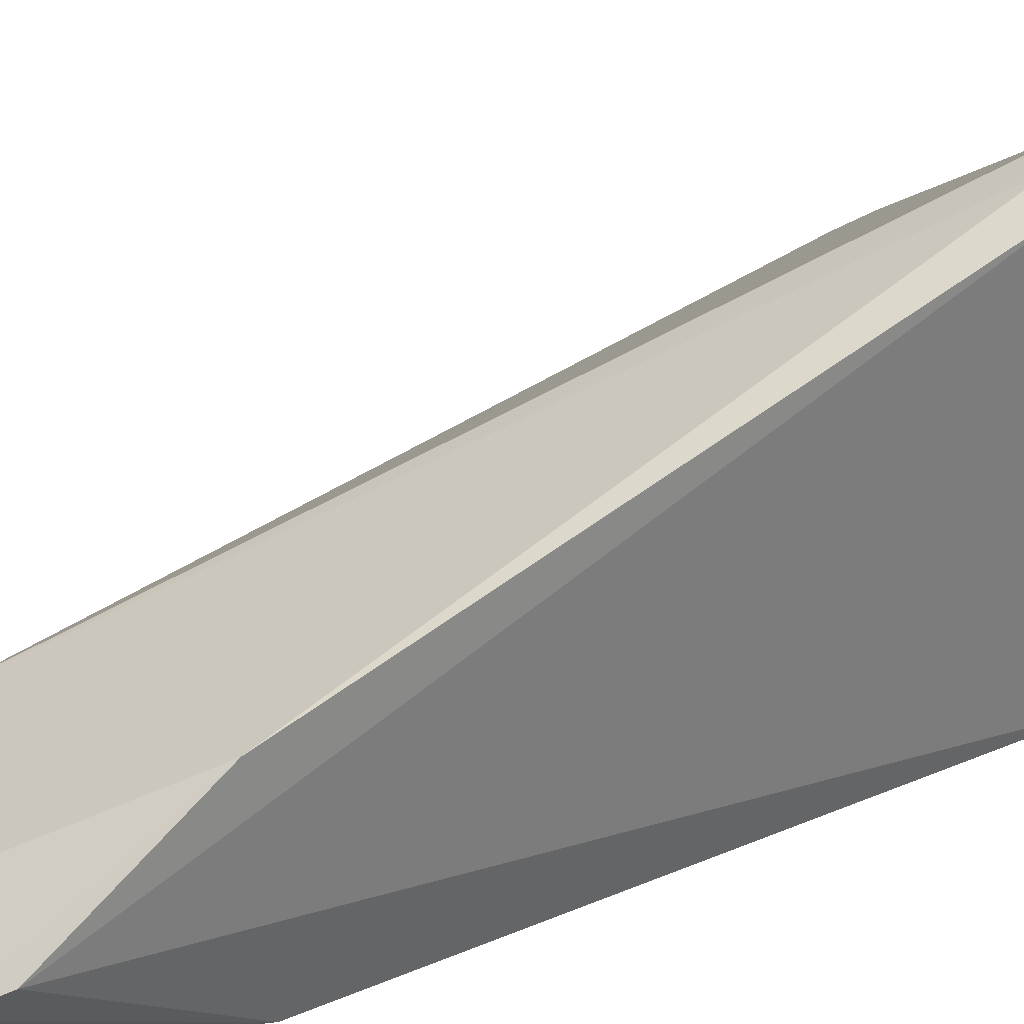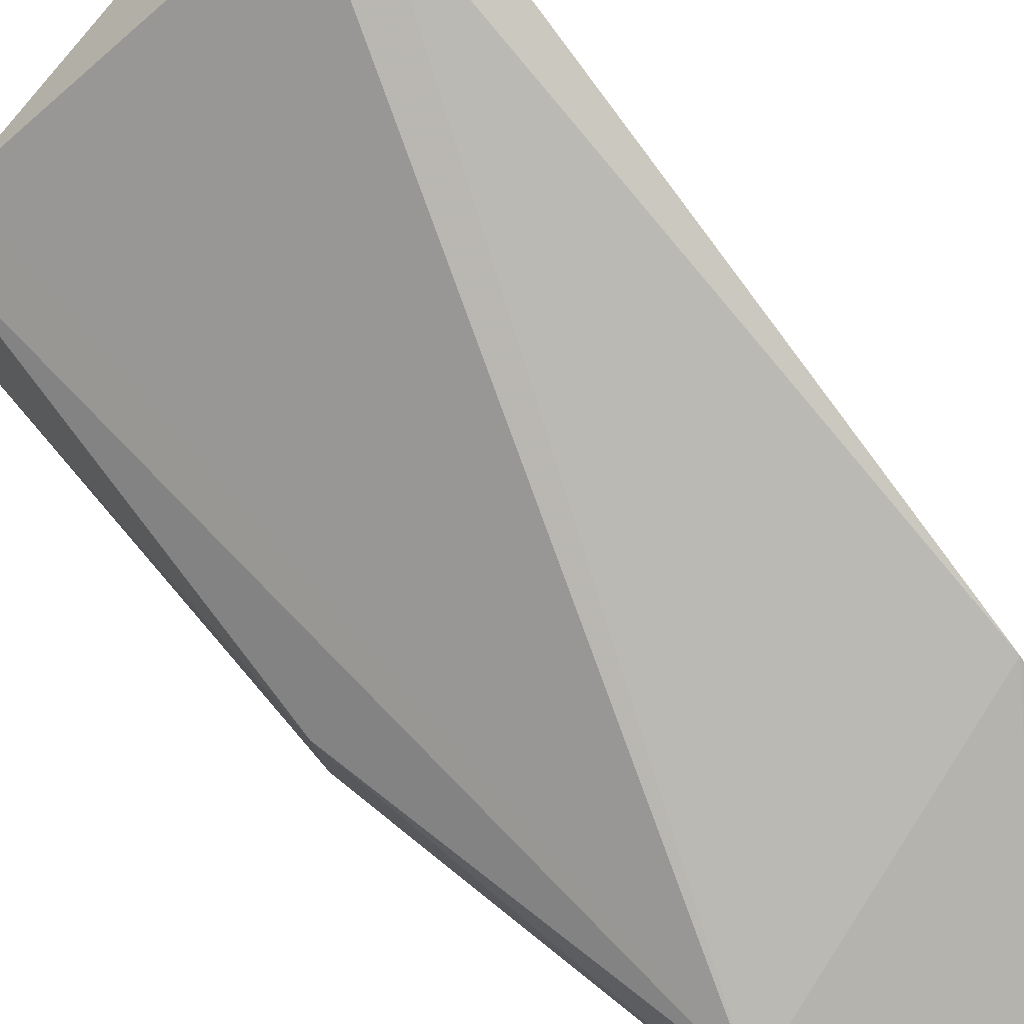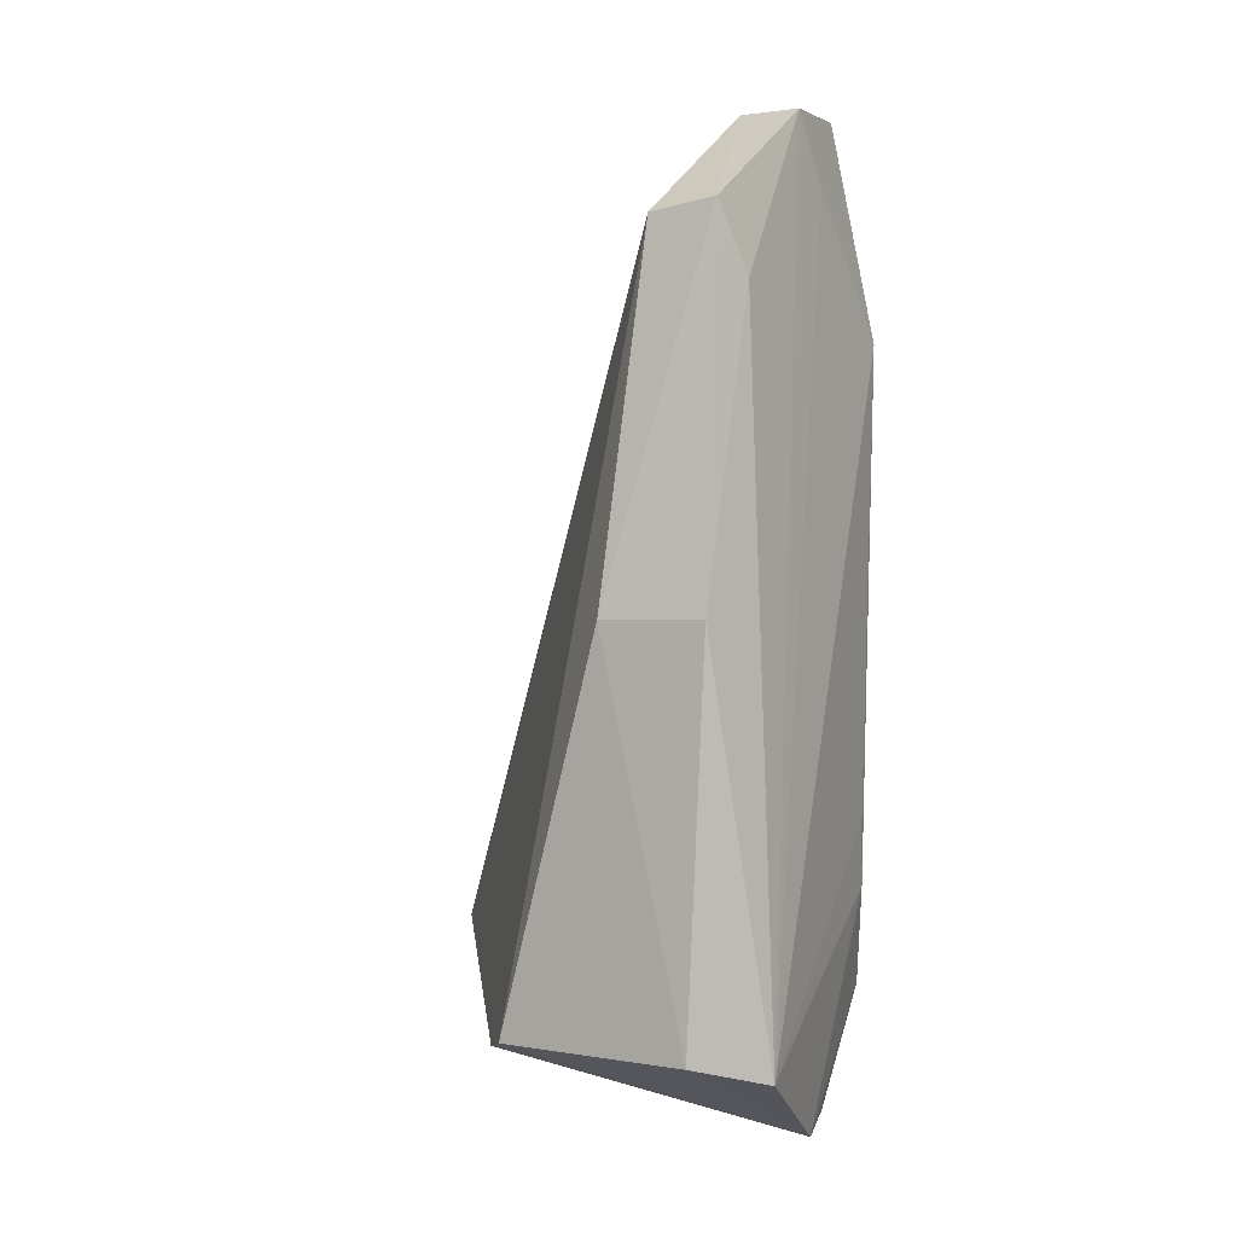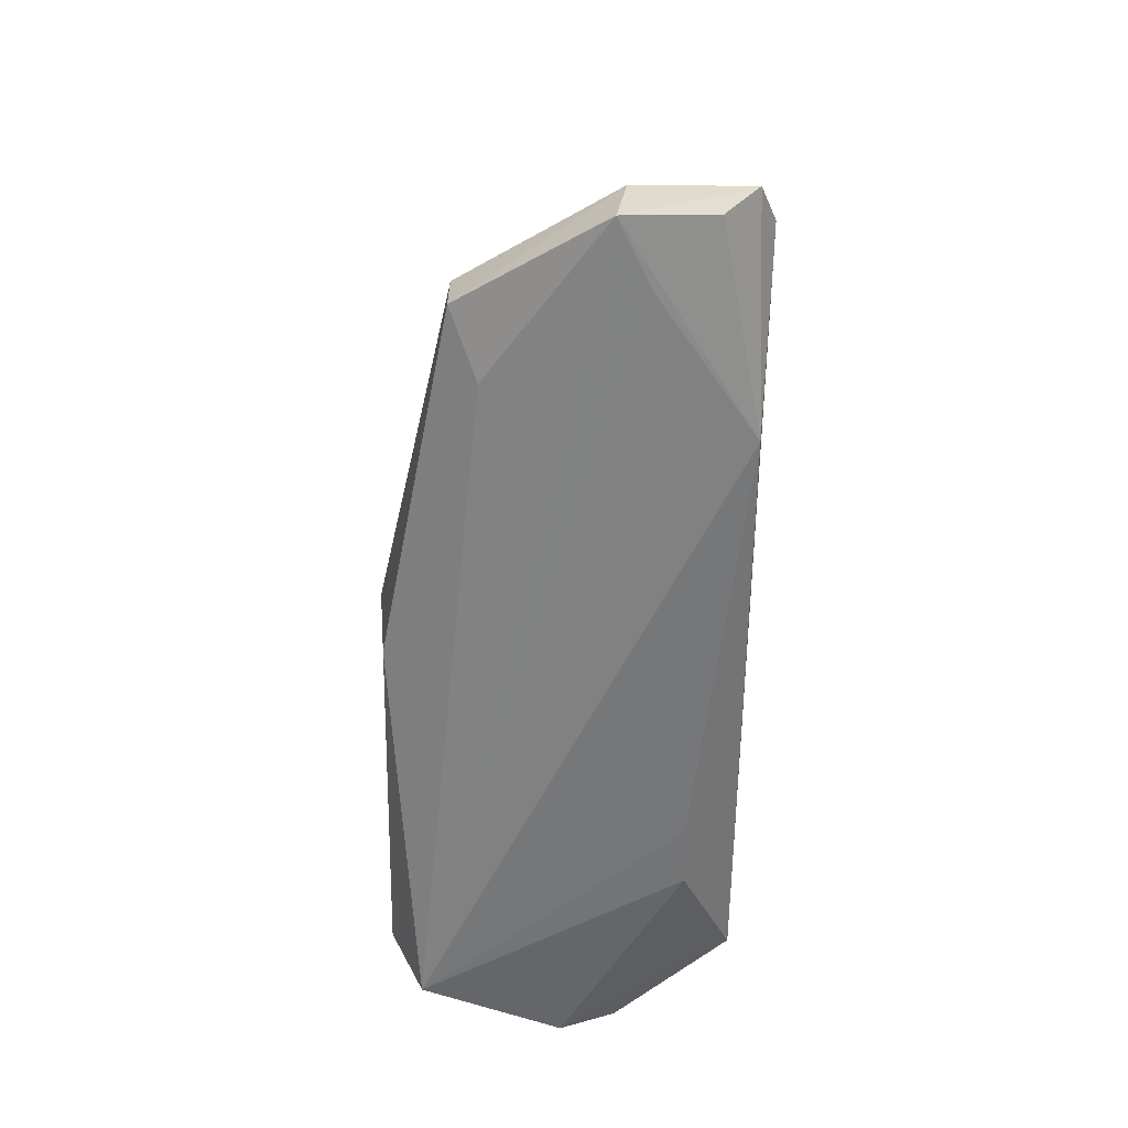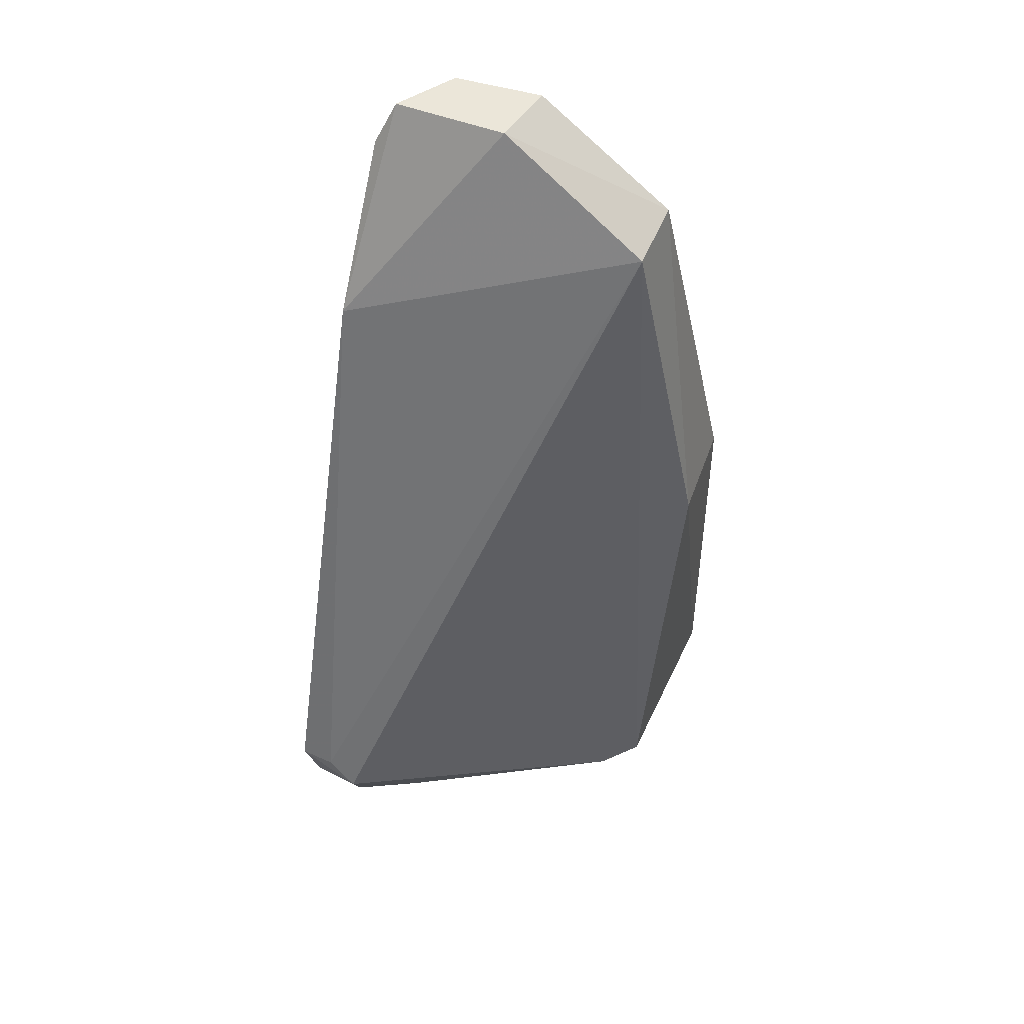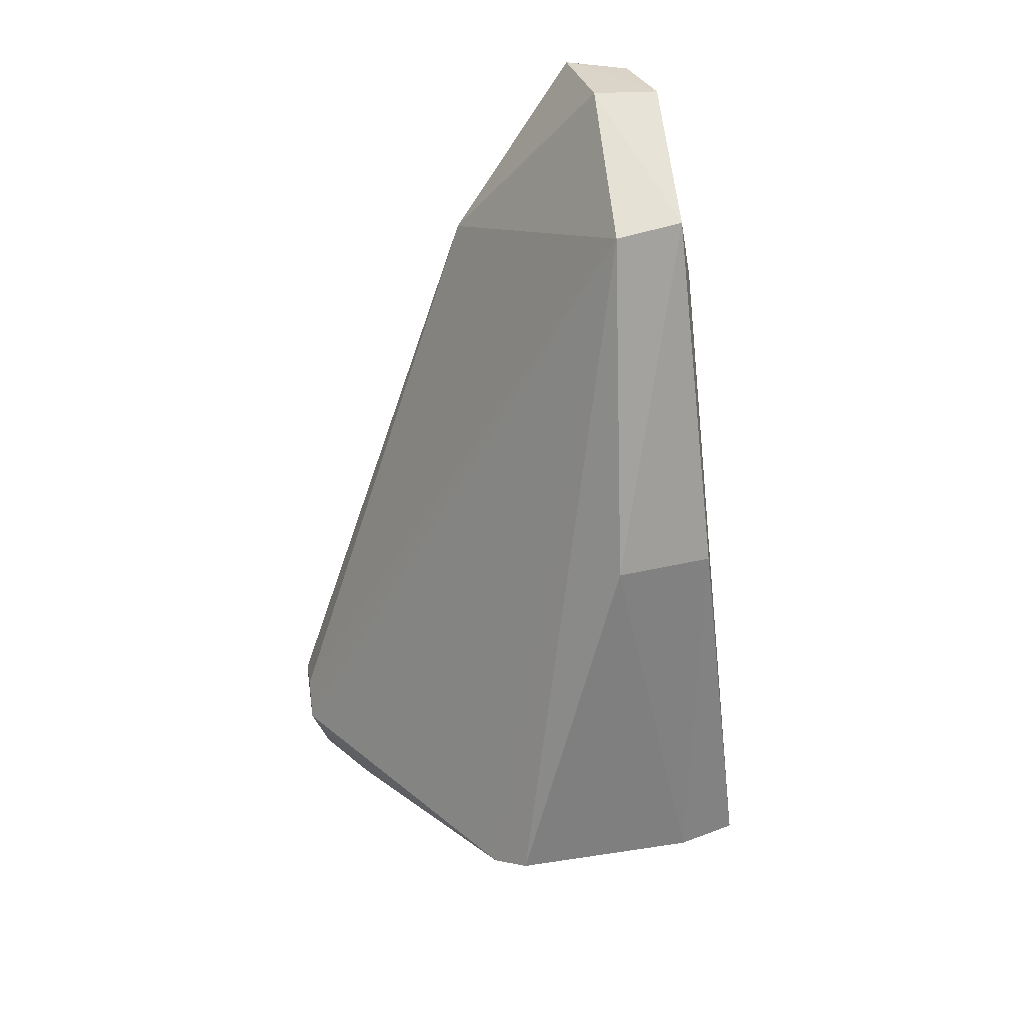
<metadata>
{"format":"obj","ext":"obj","renderer":"f3d","projection":"perspective","resolution":1024,"background":"white","views":[{"elev":32.2,"azim":60.4,"up":"+Y"},{"elev":72.7,"azim":-39.1,"up":"+Y"},{"elev":5.7,"azim":-62.0,"up":"+Z"},{"elev":34.5,"azim":-1.4,"up":"+Z"},{"elev":53.1,"azim":-156.0,"up":"+Z"},{"elev":30.8,"azim":-102.3,"up":"+Z"}]}
</metadata>
<code>
v 0.1449 0.04449 0.1776
v 0.148 0.04777 0.17
v 0.0859 0.07229 0.02141
v 0.1166 0.0461 0.007227
v 0.1449 0.03005 0.02378
v 0.08076 0.02994 0.09605
v 0.1338 0.1056 0.03049
v 0.1451 0.0281 0.1395
v 0.09429 0.04704 0.1599
v 0.08511 0.01963 0.02233
v 0.1471 0.06703 0.1432
v 0.1448 0.1019 0.02404
v 0.07952 0.04838 0.0954
v 0.1209 0.03235 0.1783
v 0.1119 0.02483 0.00538
v 0.1354 0.02541 0.04428
v 0.1232 0.04427 0.1781
v 0.1393 0.1053 0.03592
v 0.1227 0.02738 0.00663
v 0.1235 0.09489 0.0207
v 0.146 0.105 0.03571
v 0.07971 0.06705 0.02417
v 0.09407 0.03462 0.1621
v 0.1379 0.0337 0.1777
v 0.1271 0.03087 0.1655
v 0.135 0.02542 0.05645
v 0.1425 0.04244 0.1777
v 0.1241 0.03777 0.007788
v 0.1344 0.1021 0.02246
v 0.07904 0.03225 0.02479
v 0.09875 0.03117 0.1493
f 8 5 2
f 8 2 1
f 9 7 3
f 11 1 2
f 15 3 4
f 16 5 8
f 16 15 5
f 16 10 15
f 17 11 9
f 17 1 11
f 18 7 9
f 18 9 11
f 19 15 4
f 19 5 15
f 20 4 3
f 20 3 7
f 21 11 2
f 21 2 5
f 21 5 12
f 21 18 11
f 21 12 7
f 21 7 18
f 22 13 9
f 22 9 3
f 22 3 15
f 23 13 6
f 23 9 13
f 23 17 9
f 23 14 17
f 24 14 8
f 24 8 1
f 25 14 10
f 25 10 8
f 25 8 14
f 26 16 8
f 26 8 10
f 26 10 16
f 27 17 14
f 27 1 17
f 27 24 1
f 27 14 24
f 28 19 4
f 28 4 12
f 28 12 5
f 28 5 19
f 29 12 4
f 29 4 20
f 29 20 7
f 29 7 12
f 30 10 6
f 30 6 13
f 30 13 22
f 30 22 15
f 30 15 10
f 31 23 6
f 31 6 10
f 31 10 14
f 31 14 23

</code>
